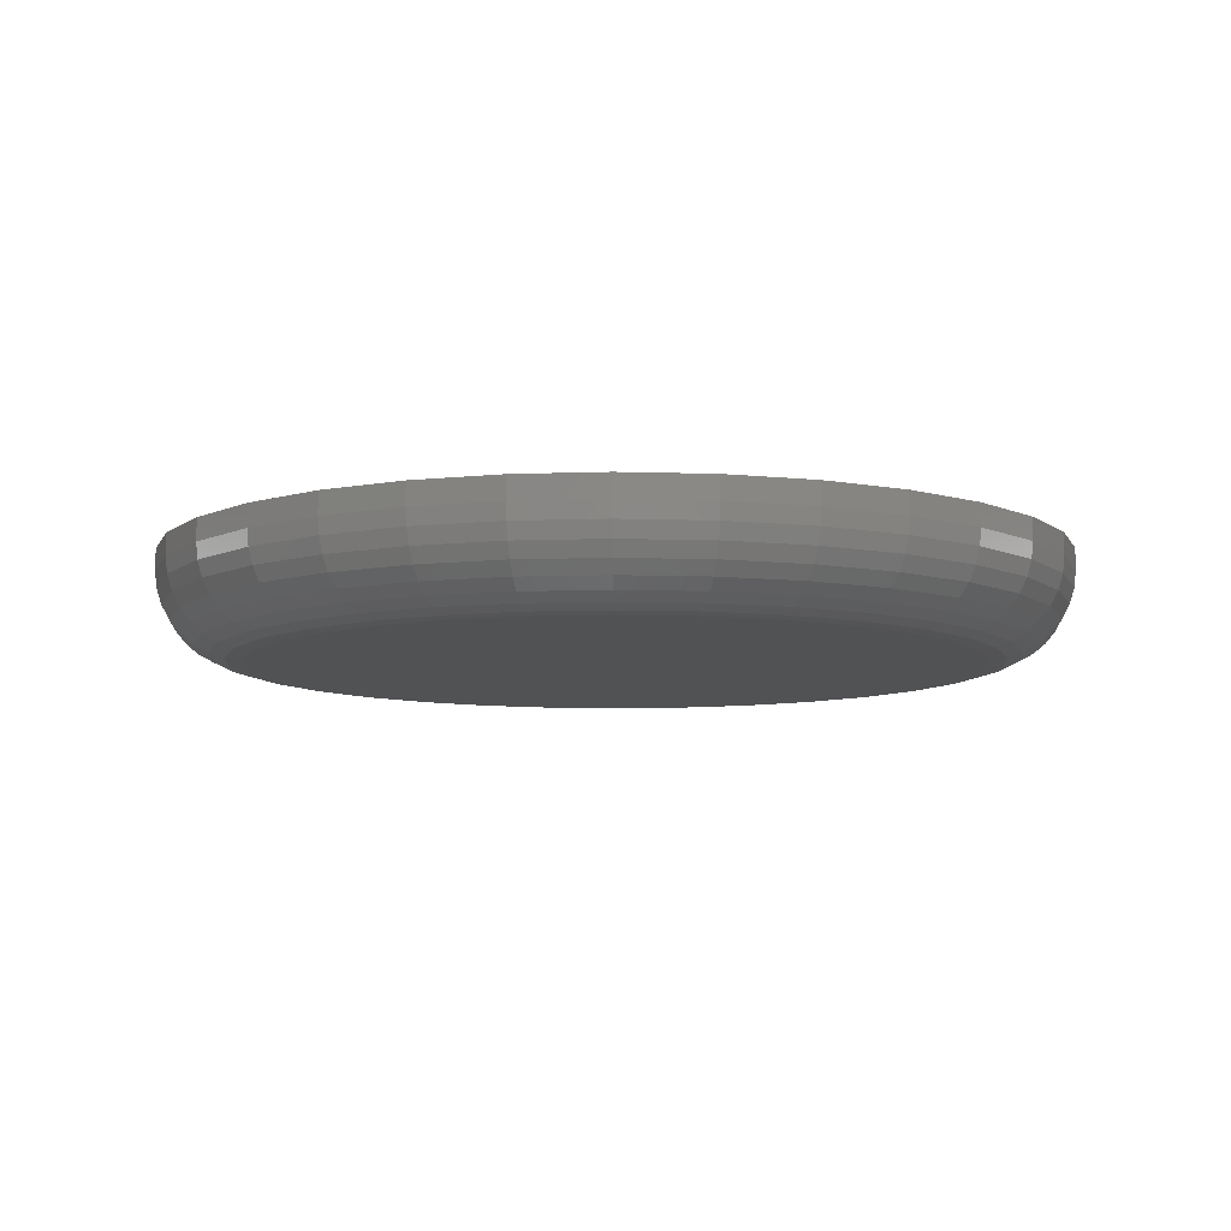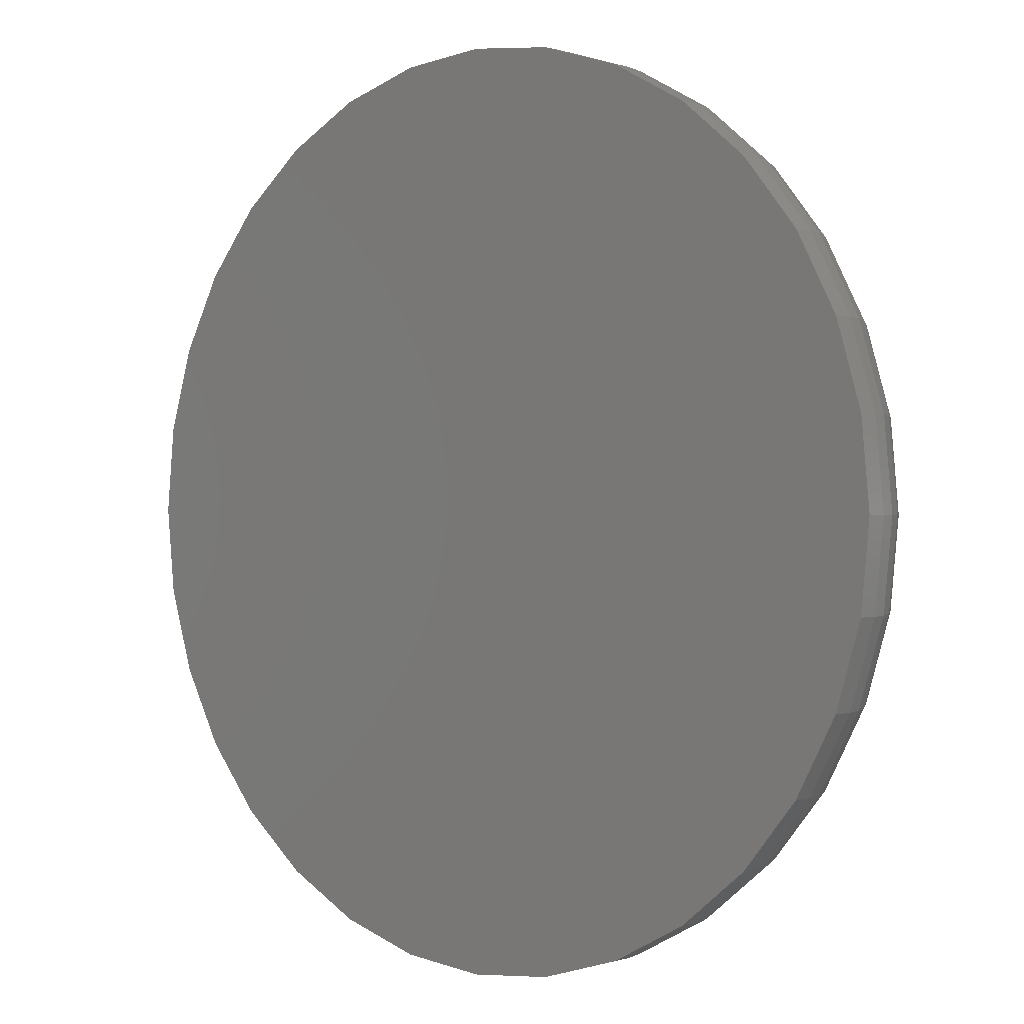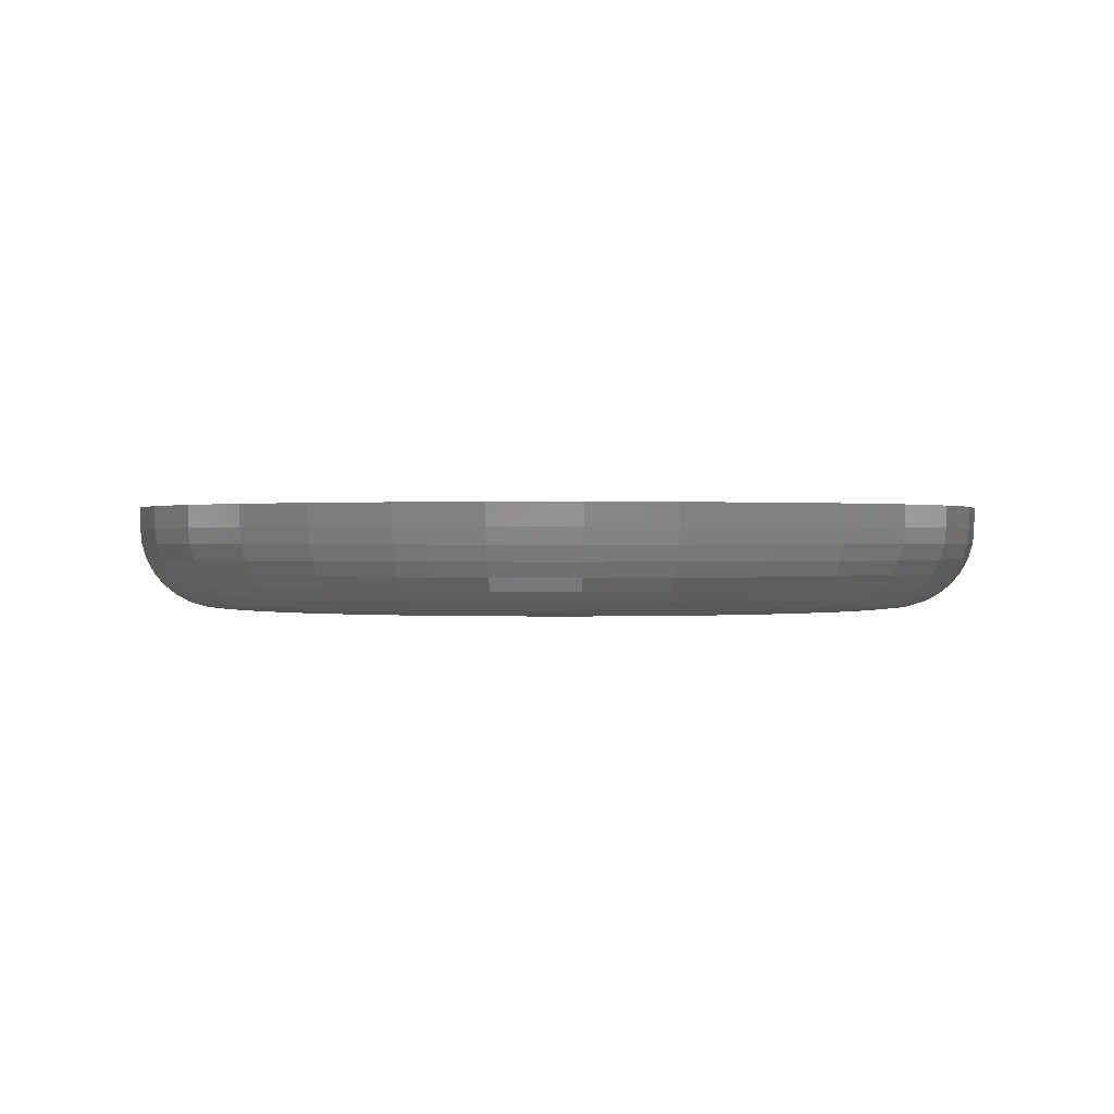
<metadata>
{"format":"stl","ext":"stl","renderer":"f3d","projection":"perspective","resolution":1024,"background":"white","views":[{"elev":-8.3,"azim":101.5,"up":"+Z"},{"elev":0.5,"azim":40.9,"up":"+Y"},{"elev":0.4,"azim":120.7,"up":"+Z"}]}
</metadata>
<code>
# stl→obj: 320 verts, 636 faces
v 0.006579 0.5144 0
v 0.1069 0.5045 0
v -0.09377 0.5045 0
v 0.006579 -0.5144 0
v -0.09377 -0.5045 0
v 0.1069 -0.5045 0
v -0.1903 -0.4752 0
v 0.2034 -0.4752 0
v -0.2792 -0.4277 0
v 0.2924 -0.4277 0
v -0.3572 -0.3637 0
v 0.3703 -0.3637 0
v -0.4211 -0.2858 0
v 0.4343 -0.2858 0
v -0.4687 -0.1968 0
v 0.4818 -0.1968 0
v -0.4979 -0.1004 0
v 0.5111 -0.1004 0
v -0.5078 -3.968e-16 0
v 0.521 -1.289e-16 0
v -0.4979 0.1004 0
v 0.5111 0.1004 0
v -0.4687 0.1968 0
v 0.4818 0.1968 0
v -0.4211 0.2858 0
v 0.4343 0.2858 0
v -0.3572 0.3637 0
v 0.3703 0.3637 0
v -0.2792 0.4277 0
v 0.2924 0.4277 0
v -0.1903 0.4752 0
v 0.2034 0.4752 0
v 0.6382 -7.156e-16 0.1172
v 0.6382 0 0.1484
v 0.626 -0.1232 0.1172
v 0.626 -0.1232 0.1484
v 0.5901 -0.2417 0.1172
v 0.5901 -0.2417 0.1484
v 0.5317 -0.3509 0.1172
v 0.5317 -0.3509 0.1484
v 0.4532 -0.4466 0.1172
v 0.4532 -0.4466 0.1484
v 0.3575 -0.5251 0.1172
v 0.3575 -0.5251 0.1484
v 0.2483 -0.5835 0.1172
v 0.2483 -0.5835 0.1484
v 0.1298 -0.6194 0.1172
v 0.1298 -0.6194 0.1484
v 0.006579 -0.6316 0.1172
v 0.006579 -0.6316 0.1484
v -0.1166 -0.6194 0.1172
v -0.1166 -0.6194 0.1484
v -0.2351 -0.5835 0.1172
v -0.2351 -0.5835 0.1484
v -0.3443 -0.5251 0.1172
v -0.3443 -0.5251 0.1484
v -0.44 -0.4466 0.1172
v -0.44 -0.4466 0.1484
v -0.5186 -0.3509 0.1172
v -0.5186 -0.3509 0.1484
v -0.5769 -0.2417 0.1172
v -0.5769 -0.2417 0.1484
v -0.6129 -0.1232 0.1172
v -0.6129 -0.1232 0.1484
v -0.625 7.734e-17 0.1172
v -0.625 7.734e-17 0.1484
v -0.6129 0.1232 0.1172
v -0.6129 0.1232 0.1484
v -0.5769 0.2417 0.1172
v -0.5769 0.2417 0.1484
v -0.5186 0.3509 0.1172
v -0.5186 0.3509 0.1484
v -0.44 0.4466 0.1172
v -0.44 0.4466 0.1484
v -0.3443 0.5251 0.1172
v -0.3443 0.5251 0.1484
v -0.2351 0.5835 0.1172
v -0.2351 0.5835 0.1484
v -0.1166 0.6194 0.1172
v -0.1166 0.6194 0.1484
v 0.006579 0.6316 0.1172
v 0.006579 0.6316 0.1484
v 0.1298 0.6194 0.1172
v 0.1298 0.6194 0.1484
v 0.2483 0.5835 0.1172
v 0.2483 0.5835 0.1484
v 0.3575 0.5251 0.1172
v 0.3575 0.5251 0.1484
v 0.4532 0.4466 0.1172
v 0.4532 0.4466 0.1484
v 0.5317 0.3509 0.1172
v 0.5317 0.3509 0.1484
v 0.5901 0.2417 0.1172
v 0.5901 0.2417 0.1484
v 0.626 0.1232 0.1172
v 0.626 0.1232 0.1484
v -0.6227 -5.551e-16 0.09433
v -0.6107 0.1228 0.09433
v -0.6161 -4.441e-16 0.07234
v -0.6041 0.1215 0.07234
v -0.6053 -4.996e-16 0.05208
v -0.5935 0.1194 0.05208
v -0.5907 -4.441e-16 0.03432
v -0.5792 0.1165 0.03432
v -0.5729 -4.441e-16 0.01975
v -0.5618 0.1131 0.01975
v -0.5527 -4.441e-16 0.00892
v -0.5419 0.1091 0.00892
v -0.5307 -4.441e-16 0.002252
v -0.5204 0.1048 0.002252
v 0.6238 0.1228 0.09433
v 0.6359 1.11e-16 0.09433
v 0.6173 0.1215 0.07234
v 0.6292 5.551e-17 0.07234
v 0.6067 0.1194 0.05208
v 0.6184 5.551e-17 0.05208
v 0.5924 0.1165 0.03432
v 0.6038 0 0.03432
v 0.5749 0.1131 0.01975
v 0.5861 5.551e-17 0.01975
v 0.5551 0.1091 0.00892
v 0.5658 2.776e-17 0.00892
v 0.5335 0.1048 0.002252
v 0.5438 5.551e-17 0.002252
v 0.588 0.2408 0.09433
v 0.5818 0.2383 0.07234
v 0.5718 0.2341 0.05208
v 0.5584 0.2286 0.03432
v 0.542 0.2218 0.01975
v 0.5232 0.214 0.00892
v 0.5029 0.2056 0.002252
v 0.5298 0.3496 0.09433
v 0.5243 0.3459 0.07234
v 0.5153 0.3399 0.05208
v 0.5032 0.3318 0.03432
v 0.4884 0.322 0.01975
v 0.4716 0.3107 0.00892
v 0.4533 0.2985 0.002252
v 0.4516 0.445 0.09433
v 0.4469 0.4403 0.07234
v 0.4392 0.4326 0.05208
v 0.4289 0.4223 0.03432
v 0.4163 0.4098 0.01975
v 0.402 0.3954 0.00892
v 0.3865 0.3799 0.002252
v 0.3562 0.5233 0.09433
v 0.3525 0.5177 0.07234
v 0.3465 0.5087 0.05208
v 0.3384 0.4966 0.03432
v 0.3285 0.4818 0.01975
v 0.3173 0.465 0.00892
v 0.3051 0.4467 0.002252
v 0.2474 0.5814 0.09433
v 0.2449 0.5753 0.07234
v 0.2407 0.5653 0.05208
v 0.2351 0.5518 0.03432
v 0.2283 0.5354 0.01975
v 0.2206 0.5167 0.00892
v 0.2122 0.4964 0.002252
v 0.1294 0.6172 0.09433
v 0.1281 0.6107 0.07234
v 0.1259 0.6001 0.05208
v 0.1231 0.5858 0.03432
v 0.1196 0.5684 0.01975
v 0.1157 0.5485 0.00892
v 0.1114 0.5269 0.002252
v 0.006579 0.6293 0.09433
v 0.006579 0.6227 0.07234
v 0.006579 0.6118 0.05208
v 0.006579 0.5973 0.03432
v 0.006579 0.5795 0.01975
v 0.006579 0.5592 0.00892
v 0.006579 0.5373 0.002252
v -0.1162 0.6172 0.09433
v -0.1149 0.6107 0.07234
v -0.1128 0.6001 0.05208
v -0.1099 0.5858 0.03432
v -0.1065 0.5684 0.01975
v -0.1025 0.5485 0.00892
v -0.09823 0.5269 0.002252
v -0.2343 0.5814 0.09433
v -0.2317 0.5753 0.07234
v -0.2276 0.5653 0.05208
v -0.222 0.5518 0.03432
v -0.2152 0.5354 0.01975
v -0.2074 0.5167 0.00892
v -0.199 0.4964 0.002252
v -0.3431 0.5233 0.09433
v -0.3394 0.5177 0.07234
v -0.3333 0.5087 0.05208
v -0.3252 0.4966 0.03432
v -0.3154 0.4818 0.01975
v -0.3041 0.465 0.00892
v -0.2919 0.4467 0.002252
v -0.4384 0.445 0.09433
v -0.4337 0.4403 0.07234
v -0.426 0.4326 0.05208
v -0.4157 0.4223 0.03432
v -0.4032 0.4098 0.01975
v -0.3889 0.3954 0.00892
v -0.3733 0.3799 0.002252
v -0.5167 0.3496 0.09433
v -0.5111 0.3459 0.07234
v -0.5021 0.3399 0.05208
v -0.49 0.3318 0.03432
v -0.4753 0.322 0.01975
v -0.4584 0.3107 0.00892
v -0.4401 0.2985 0.002252
v -0.5748 0.2408 0.09433
v -0.5687 0.2383 0.07234
v -0.5587 0.2341 0.05208
v -0.5452 0.2286 0.03432
v -0.5288 0.2218 0.01975
v -0.5101 0.214 0.00892
v -0.4898 0.2056 0.002252
v 0.6238 -0.1228 0.09433
v 0.6173 -0.1215 0.07234
v 0.6067 -0.1194 0.05208
v 0.5924 -0.1165 0.03432
v 0.5749 -0.1131 0.01975
v 0.5551 -0.1091 0.00892
v 0.5335 -0.1048 0.002252
v -0.6107 -0.1228 0.09433
v -0.6041 -0.1215 0.07234
v -0.5935 -0.1194 0.05208
v -0.5792 -0.1165 0.03432
v -0.5618 -0.1131 0.01975
v -0.5419 -0.1091 0.00892
v -0.5204 -0.1048 0.002252
v -0.5748 -0.2408 0.09433
v -0.5687 -0.2383 0.07234
v -0.5587 -0.2341 0.05208
v -0.5452 -0.2286 0.03432
v -0.5288 -0.2218 0.01975
v -0.5101 -0.214 0.00892
v -0.4898 -0.2056 0.002252
v -0.5167 -0.3496 0.09433
v -0.5111 -0.3459 0.07234
v -0.5021 -0.3399 0.05208
v -0.49 -0.3318 0.03432
v -0.4753 -0.322 0.01975
v -0.4584 -0.3107 0.00892
v -0.4401 -0.2985 0.002252
v -0.4384 -0.445 0.09433
v -0.4337 -0.4403 0.07234
v -0.426 -0.4326 0.05208
v -0.4157 -0.4223 0.03432
v -0.4032 -0.4098 0.01975
v -0.3889 -0.3954 0.00892
v -0.3733 -0.3799 0.002252
v -0.3431 -0.5233 0.09433
v -0.3394 -0.5177 0.07234
v -0.3333 -0.5087 0.05208
v -0.3252 -0.4966 0.03432
v -0.3154 -0.4818 0.01975
v -0.3041 -0.465 0.00892
v -0.2919 -0.4467 0.002252
v -0.2343 -0.5814 0.09433
v -0.2317 -0.5753 0.07234
v -0.2276 -0.5653 0.05208
v -0.222 -0.5518 0.03432
v -0.2152 -0.5354 0.01975
v -0.2074 -0.5167 0.00892
v -0.199 -0.4964 0.002252
v -0.1162 -0.6172 0.09433
v -0.1149 -0.6107 0.07234
v -0.1128 -0.6001 0.05208
v -0.1099 -0.5858 0.03432
v -0.1065 -0.5684 0.01975
v -0.1025 -0.5485 0.00892
v -0.09823 -0.5269 0.002252
v 0.006579 -0.6293 0.09433
v 0.006579 -0.6227 0.07234
v 0.006579 -0.6118 0.05208
v 0.006579 -0.5973 0.03432
v 0.006579 -0.5795 0.01975
v 0.006579 -0.5592 0.00892
v 0.006579 -0.5373 0.002252
v 0.1294 -0.6172 0.09433
v 0.1281 -0.6107 0.07234
v 0.1259 -0.6001 0.05208
v 0.1231 -0.5858 0.03432
v 0.1196 -0.5684 0.01975
v 0.1157 -0.5485 0.00892
v 0.1114 -0.5269 0.002252
v 0.2474 -0.5814 0.09433
v 0.2449 -0.5753 0.07234
v 0.2407 -0.5653 0.05208
v 0.2351 -0.5518 0.03432
v 0.2283 -0.5354 0.01975
v 0.2206 -0.5167 0.00892
v 0.2122 -0.4964 0.002252
v 0.3562 -0.5233 0.09433
v 0.3525 -0.5177 0.07234
v 0.3465 -0.5087 0.05208
v 0.3384 -0.4966 0.03432
v 0.3285 -0.4818 0.01975
v 0.3173 -0.465 0.00892
v 0.3051 -0.4467 0.002252
v 0.4516 -0.445 0.09433
v 0.4469 -0.4403 0.07234
v 0.4392 -0.4326 0.05208
v 0.4289 -0.4223 0.03432
v 0.4163 -0.4098 0.01975
v 0.402 -0.3954 0.00892
v 0.3865 -0.3799 0.002252
v 0.5298 -0.3496 0.09433
v 0.5243 -0.3459 0.07234
v 0.5153 -0.3399 0.05208
v 0.5032 -0.3318 0.03432
v 0.4884 -0.322 0.01975
v 0.4716 -0.3107 0.00892
v 0.4533 -0.2985 0.002252
v 0.588 -0.2408 0.09433
v 0.5818 -0.2383 0.07234
v 0.5718 -0.2341 0.05208
v 0.5584 -0.2286 0.03432
v 0.542 -0.2218 0.01975
v 0.5232 -0.214 0.00892
v 0.5029 -0.2056 0.002252
f 1 2 3
f 4 5 6
f 6 5 7
f 6 7 8
f 8 7 9
f 8 9 10
f 10 9 11
f 10 11 12
f 12 11 13
f 12 13 14
f 14 13 15
f 14 15 16
f 16 15 17
f 16 17 18
f 18 17 19
f 18 19 20
f 20 19 21
f 20 21 22
f 22 21 23
f 22 23 24
f 24 23 25
f 24 25 26
f 26 25 27
f 26 27 28
f 28 27 29
f 28 29 30
f 30 29 31
f 30 31 32
f 32 31 3
f 32 3 2
f 33 34 35
f 35 34 36
f 35 36 37
f 37 36 38
f 37 38 39
f 39 38 40
f 39 40 41
f 41 40 42
f 41 42 43
f 43 42 44
f 43 44 45
f 45 44 46
f 45 46 47
f 47 46 48
f 47 48 49
f 49 48 50
f 49 50 51
f 51 50 52
f 51 52 53
f 53 52 54
f 53 54 55
f 55 54 56
f 55 56 57
f 57 56 58
f 57 58 59
f 59 58 60
f 59 60 61
f 61 60 62
f 61 62 63
f 63 62 64
f 63 64 65
f 65 64 66
f 65 66 67
f 67 66 68
f 67 68 69
f 69 68 70
f 69 70 71
f 71 70 72
f 71 72 73
f 73 72 74
f 73 74 75
f 75 74 76
f 75 76 77
f 77 76 78
f 77 78 79
f 79 78 80
f 79 80 81
f 81 80 82
f 81 82 83
f 83 82 84
f 83 84 85
f 85 84 86
f 85 86 87
f 87 86 88
f 87 88 89
f 89 88 90
f 89 90 91
f 91 90 92
f 91 92 93
f 93 92 94
f 93 94 95
f 95 94 96
f 95 96 33
f 33 96 34
f 65 67 97
f 97 67 98
f 97 98 99
f 99 98 100
f 99 100 101
f 101 100 102
f 101 102 103
f 103 102 104
f 103 104 105
f 105 104 106
f 105 106 107
f 107 106 108
f 107 108 109
f 109 108 110
f 109 110 19
f 19 110 21
f 95 33 111
f 111 33 112
f 111 112 113
f 113 112 114
f 113 114 115
f 115 114 116
f 115 116 117
f 117 116 118
f 117 118 119
f 119 118 120
f 119 120 121
f 121 120 122
f 121 122 123
f 123 122 124
f 123 124 22
f 22 124 20
f 93 95 125
f 125 95 111
f 125 111 126
f 126 111 113
f 126 113 127
f 127 113 115
f 127 115 128
f 128 115 117
f 128 117 129
f 129 117 119
f 129 119 130
f 130 119 121
f 130 121 131
f 131 121 123
f 131 123 24
f 24 123 22
f 91 93 132
f 132 93 125
f 132 125 133
f 133 125 126
f 133 126 134
f 134 126 127
f 134 127 135
f 135 127 128
f 135 128 136
f 136 128 129
f 136 129 137
f 137 129 130
f 137 130 138
f 138 130 131
f 138 131 26
f 26 131 24
f 89 91 139
f 139 91 132
f 139 132 140
f 140 132 133
f 140 133 141
f 141 133 134
f 141 134 142
f 142 134 135
f 142 135 143
f 143 135 136
f 143 136 144
f 144 136 137
f 144 137 145
f 145 137 138
f 145 138 28
f 28 138 26
f 87 89 146
f 146 89 139
f 146 139 147
f 147 139 140
f 147 140 148
f 148 140 141
f 148 141 149
f 149 141 142
f 149 142 150
f 150 142 143
f 150 143 151
f 151 143 144
f 151 144 152
f 152 144 145
f 152 145 30
f 30 145 28
f 85 87 153
f 153 87 146
f 153 146 154
f 154 146 147
f 154 147 155
f 155 147 148
f 155 148 156
f 156 148 149
f 156 149 157
f 157 149 150
f 157 150 158
f 158 150 151
f 158 151 159
f 159 151 152
f 159 152 32
f 32 152 30
f 83 85 160
f 160 85 153
f 160 153 161
f 161 153 154
f 161 154 162
f 162 154 155
f 162 155 163
f 163 155 156
f 163 156 164
f 164 156 157
f 164 157 165
f 165 157 158
f 165 158 166
f 166 158 159
f 166 159 2
f 2 159 32
f 81 83 167
f 167 83 160
f 167 160 168
f 168 160 161
f 168 161 169
f 169 161 162
f 169 162 170
f 170 162 163
f 170 163 171
f 171 163 164
f 171 164 172
f 172 164 165
f 172 165 173
f 173 165 166
f 173 166 1
f 1 166 2
f 79 81 174
f 174 81 167
f 174 167 175
f 175 167 168
f 175 168 176
f 176 168 169
f 176 169 177
f 177 169 170
f 177 170 178
f 178 170 171
f 178 171 179
f 179 171 172
f 179 172 180
f 180 172 173
f 180 173 3
f 3 173 1
f 77 79 181
f 181 79 174
f 181 174 182
f 182 174 175
f 182 175 183
f 183 175 176
f 183 176 184
f 184 176 177
f 184 177 185
f 185 177 178
f 185 178 186
f 186 178 179
f 186 179 187
f 187 179 180
f 187 180 31
f 31 180 3
f 75 77 188
f 188 77 181
f 188 181 189
f 189 181 182
f 189 182 190
f 190 182 183
f 190 183 191
f 191 183 184
f 191 184 192
f 192 184 185
f 192 185 193
f 193 185 186
f 193 186 194
f 194 186 187
f 194 187 29
f 29 187 31
f 73 75 195
f 195 75 188
f 195 188 196
f 196 188 189
f 196 189 197
f 197 189 190
f 197 190 198
f 198 190 191
f 198 191 199
f 199 191 192
f 199 192 200
f 200 192 193
f 200 193 201
f 201 193 194
f 201 194 27
f 27 194 29
f 71 73 202
f 202 73 195
f 202 195 203
f 203 195 196
f 203 196 204
f 204 196 197
f 204 197 205
f 205 197 198
f 205 198 206
f 206 198 199
f 206 199 207
f 207 199 200
f 207 200 208
f 208 200 201
f 208 201 25
f 25 201 27
f 69 71 209
f 209 71 202
f 209 202 210
f 210 202 203
f 210 203 211
f 211 203 204
f 211 204 212
f 212 204 205
f 212 205 213
f 213 205 206
f 213 206 214
f 214 206 207
f 214 207 215
f 215 207 208
f 215 208 23
f 23 208 25
f 67 69 98
f 98 69 209
f 98 209 100
f 100 209 210
f 100 210 102
f 102 210 211
f 102 211 104
f 104 211 212
f 104 212 106
f 106 212 213
f 106 213 108
f 108 213 214
f 108 214 110
f 110 214 215
f 110 215 21
f 21 215 23
f 33 35 112
f 112 35 216
f 112 216 114
f 114 216 217
f 114 217 116
f 116 217 218
f 116 218 118
f 118 218 219
f 118 219 120
f 120 219 220
f 120 220 122
f 122 220 221
f 122 221 124
f 124 221 222
f 124 222 20
f 20 222 18
f 63 65 223
f 223 65 97
f 223 97 224
f 224 97 99
f 224 99 225
f 225 99 101
f 225 101 226
f 226 101 103
f 226 103 227
f 227 103 105
f 227 105 228
f 228 105 107
f 228 107 229
f 229 107 109
f 229 109 17
f 17 109 19
f 61 63 230
f 230 63 223
f 230 223 231
f 231 223 224
f 231 224 232
f 232 224 225
f 232 225 233
f 233 225 226
f 233 226 234
f 234 226 227
f 234 227 235
f 235 227 228
f 235 228 236
f 236 228 229
f 236 229 15
f 15 229 17
f 59 61 237
f 237 61 230
f 237 230 238
f 238 230 231
f 238 231 239
f 239 231 232
f 239 232 240
f 240 232 233
f 240 233 241
f 241 233 234
f 241 234 242
f 242 234 235
f 242 235 243
f 243 235 236
f 243 236 13
f 13 236 15
f 57 59 244
f 244 59 237
f 244 237 245
f 245 237 238
f 245 238 246
f 246 238 239
f 246 239 247
f 247 239 240
f 247 240 248
f 248 240 241
f 248 241 249
f 249 241 242
f 249 242 250
f 250 242 243
f 250 243 11
f 11 243 13
f 55 57 251
f 251 57 244
f 251 244 252
f 252 244 245
f 252 245 253
f 253 245 246
f 253 246 254
f 254 246 247
f 254 247 255
f 255 247 248
f 255 248 256
f 256 248 249
f 256 249 257
f 257 249 250
f 257 250 9
f 9 250 11
f 53 55 258
f 258 55 251
f 258 251 259
f 259 251 252
f 259 252 260
f 260 252 253
f 260 253 261
f 261 253 254
f 261 254 262
f 262 254 255
f 262 255 263
f 263 255 256
f 263 256 264
f 264 256 257
f 264 257 7
f 7 257 9
f 51 53 265
f 265 53 258
f 265 258 266
f 266 258 259
f 266 259 267
f 267 259 260
f 267 260 268
f 268 260 261
f 268 261 269
f 269 261 262
f 269 262 270
f 270 262 263
f 270 263 271
f 271 263 264
f 271 264 5
f 5 264 7
f 49 51 272
f 272 51 265
f 272 265 273
f 273 265 266
f 273 266 274
f 274 266 267
f 274 267 275
f 275 267 268
f 275 268 276
f 276 268 269
f 276 269 277
f 277 269 270
f 277 270 278
f 278 270 271
f 278 271 4
f 4 271 5
f 47 49 279
f 279 49 272
f 279 272 280
f 280 272 273
f 280 273 281
f 281 273 274
f 281 274 282
f 282 274 275
f 282 275 283
f 283 275 276
f 283 276 284
f 284 276 277
f 284 277 285
f 285 277 278
f 285 278 6
f 6 278 4
f 45 47 286
f 286 47 279
f 286 279 287
f 287 279 280
f 287 280 288
f 288 280 281
f 288 281 289
f 289 281 282
f 289 282 290
f 290 282 283
f 290 283 291
f 291 283 284
f 291 284 292
f 292 284 285
f 292 285 8
f 8 285 6
f 43 45 293
f 293 45 286
f 293 286 294
f 294 286 287
f 294 287 295
f 295 287 288
f 295 288 296
f 296 288 289
f 296 289 297
f 297 289 290
f 297 290 298
f 298 290 291
f 298 291 299
f 299 291 292
f 299 292 10
f 10 292 8
f 41 43 300
f 300 43 293
f 300 293 301
f 301 293 294
f 301 294 302
f 302 294 295
f 302 295 303
f 303 295 296
f 303 296 304
f 304 296 297
f 304 297 305
f 305 297 298
f 305 298 306
f 306 298 299
f 306 299 12
f 12 299 10
f 39 41 307
f 307 41 300
f 307 300 308
f 308 300 301
f 308 301 309
f 309 301 302
f 309 302 310
f 310 302 303
f 310 303 311
f 311 303 304
f 311 304 312
f 312 304 305
f 312 305 313
f 313 305 306
f 313 306 14
f 14 306 12
f 37 39 314
f 314 39 307
f 314 307 315
f 315 307 308
f 315 308 316
f 316 308 309
f 316 309 317
f 317 309 310
f 317 310 318
f 318 310 311
f 318 311 319
f 319 311 312
f 319 312 320
f 320 312 313
f 320 313 16
f 16 313 14
f 35 37 216
f 216 37 314
f 216 314 217
f 217 314 315
f 217 315 218
f 218 315 316
f 218 316 219
f 219 316 317
f 219 317 220
f 220 317 318
f 220 318 221
f 221 318 319
f 221 319 222
f 222 319 320
f 222 320 18
f 18 320 16
f 80 84 82
f 84 80 86
f 86 80 78
f 86 78 88
f 88 78 76
f 88 76 90
f 90 76 74
f 90 74 92
f 92 74 72
f 92 72 94
f 94 72 70
f 94 70 96
f 96 70 68
f 96 68 34
f 34 68 66
f 34 66 36
f 36 66 64
f 36 64 38
f 38 64 62
f 38 62 40
f 40 62 60
f 40 60 42
f 42 60 58
f 42 58 44
f 44 58 56
f 44 56 46
f 46 56 54
f 46 54 48
f 48 54 52
f 48 52 50

</code>
